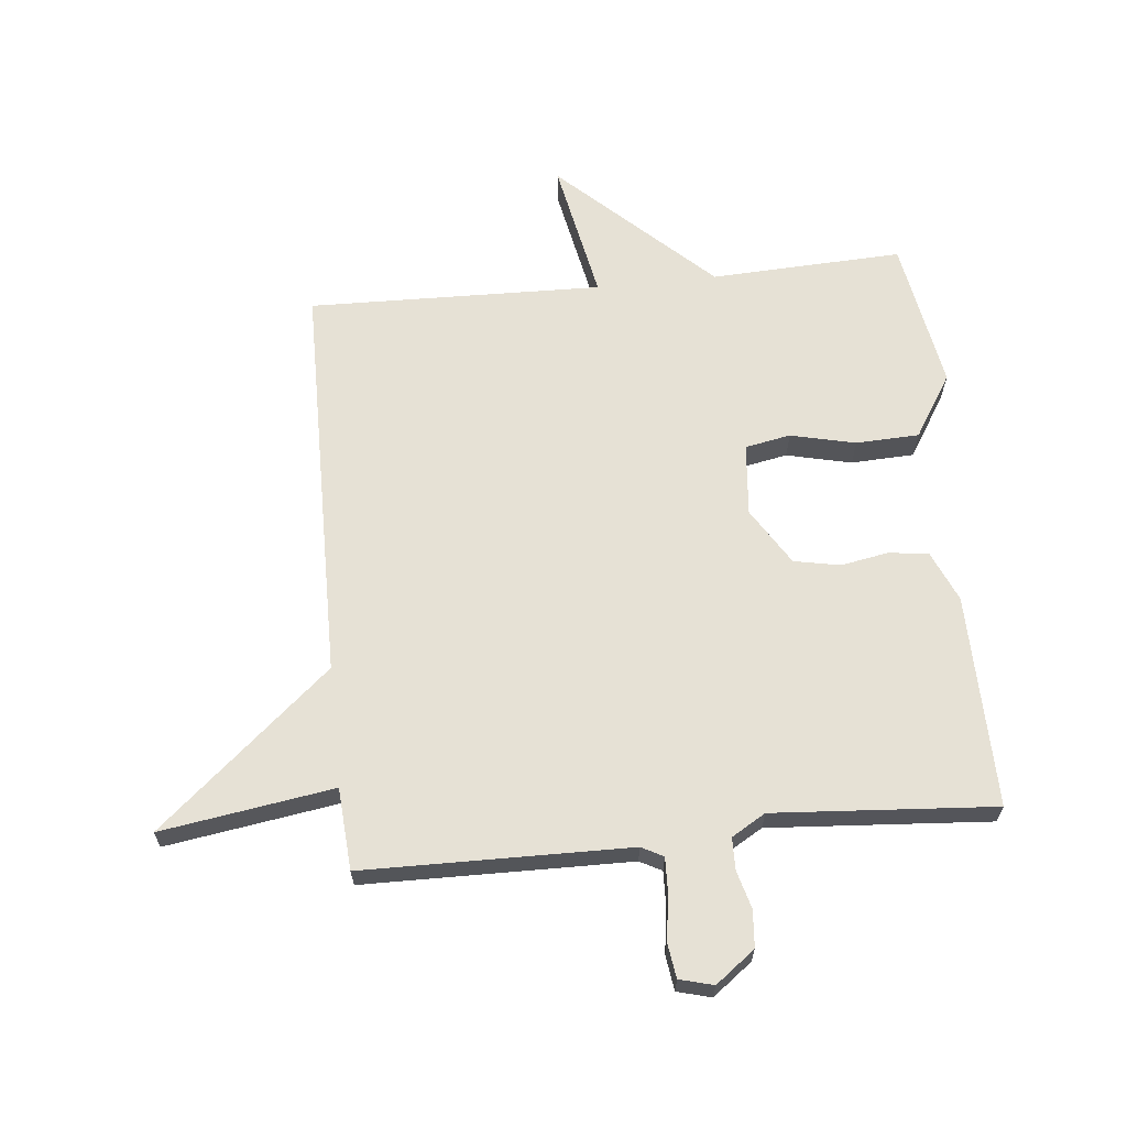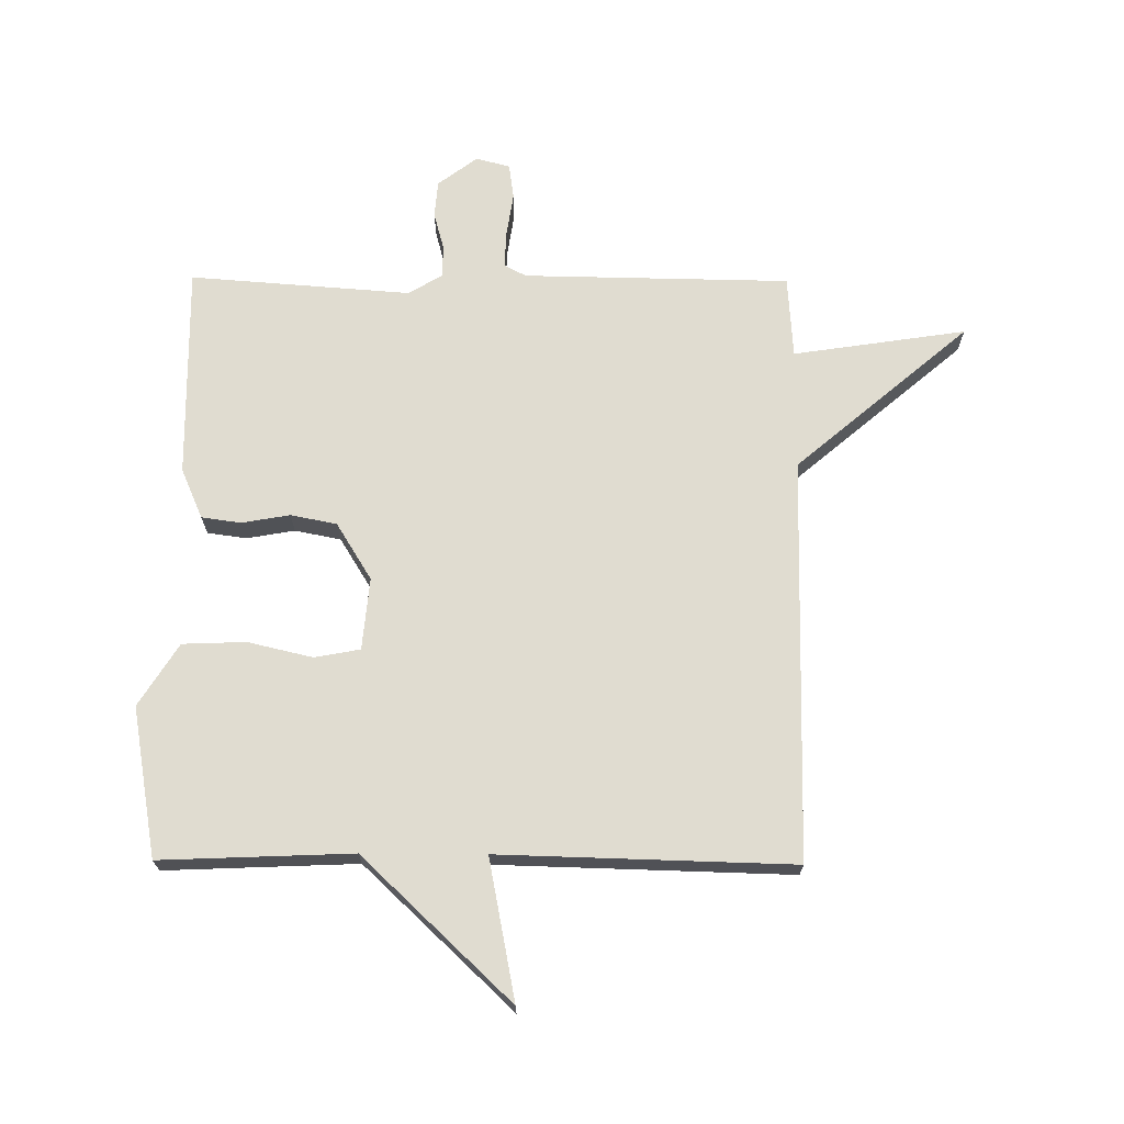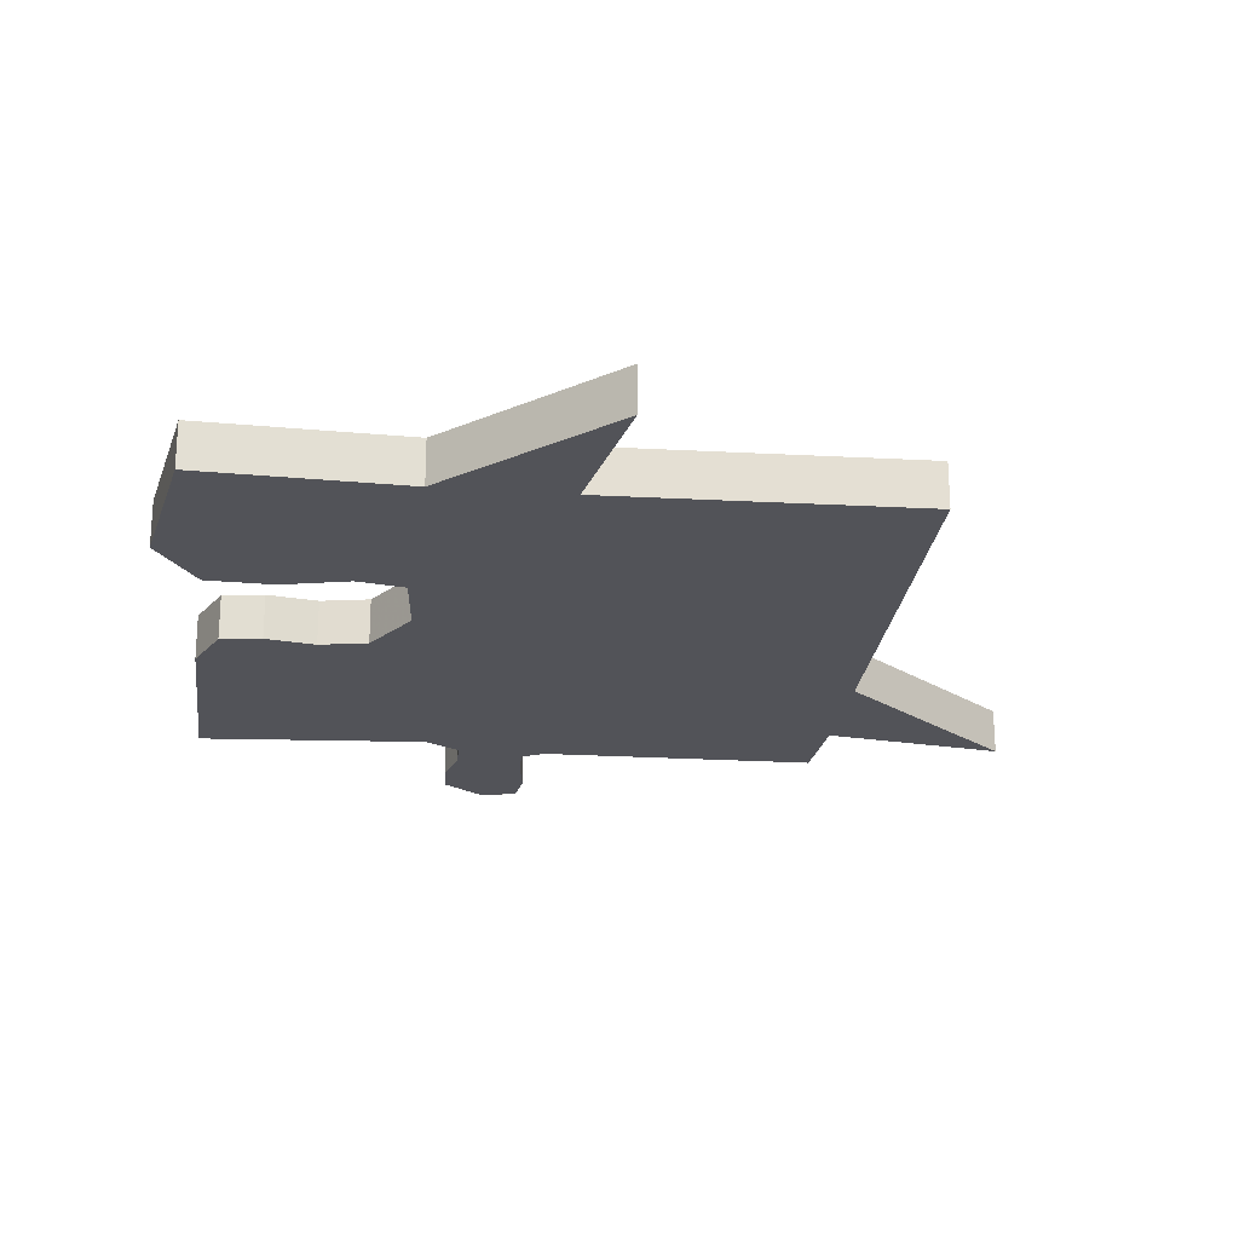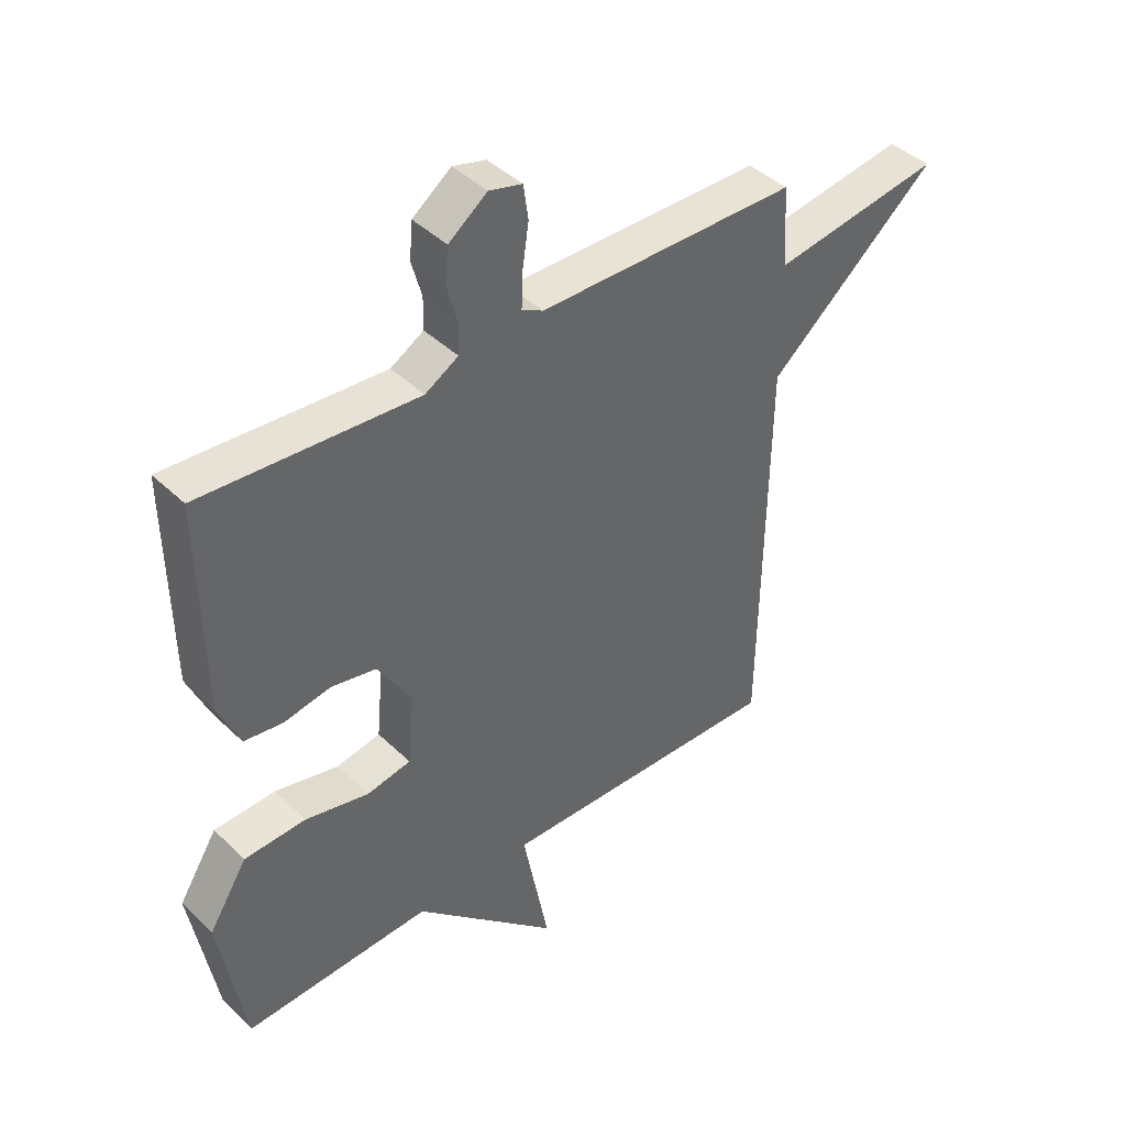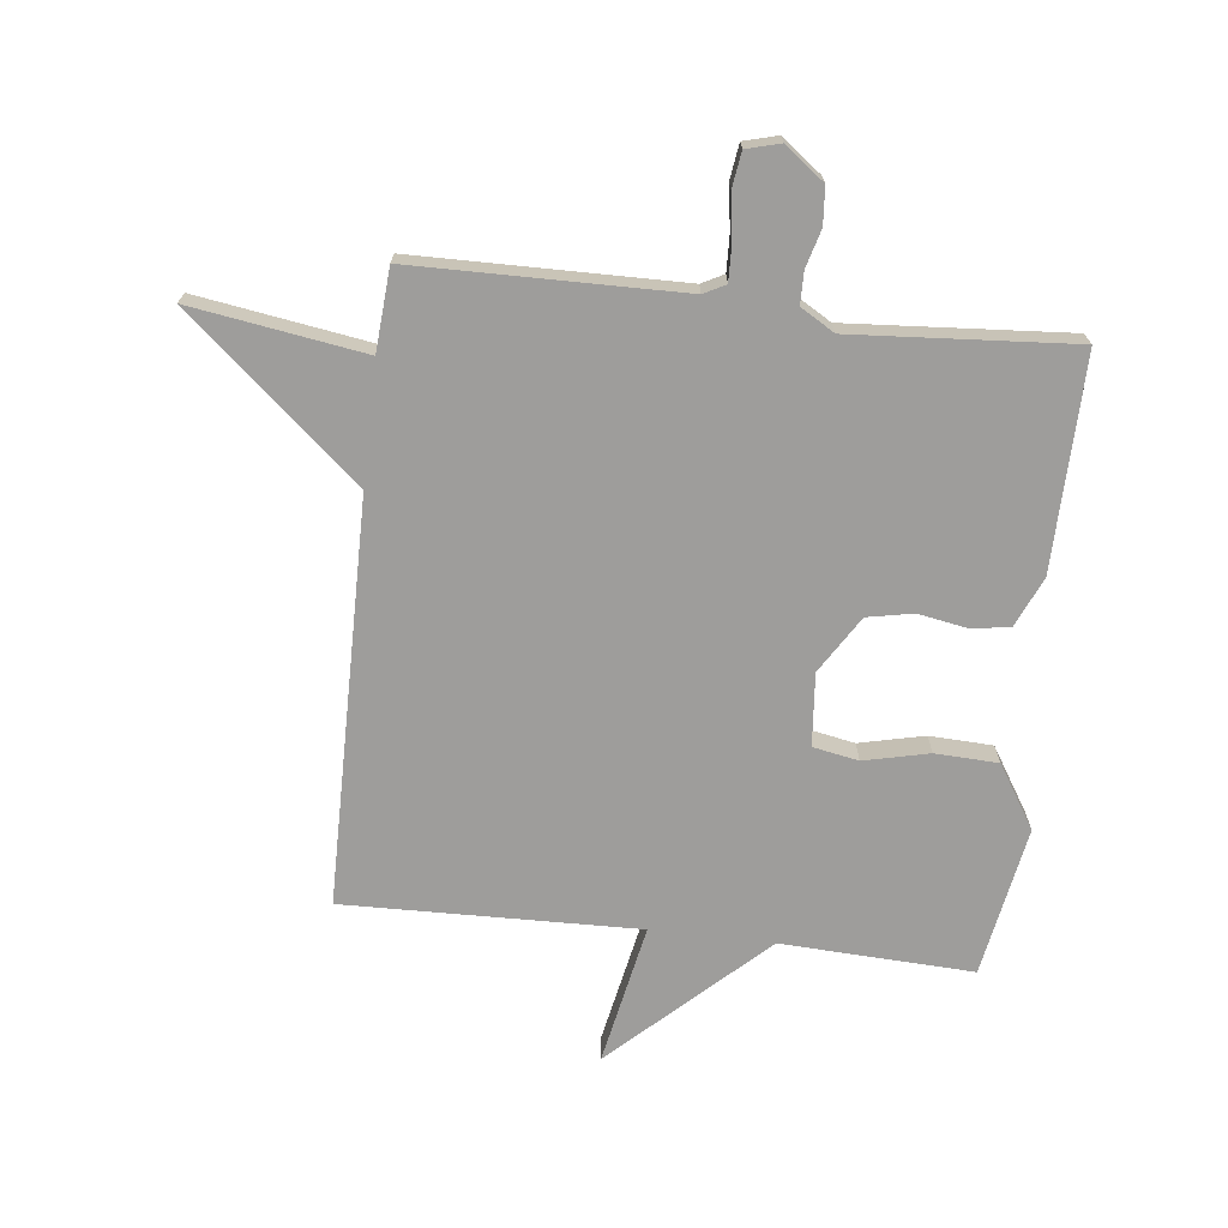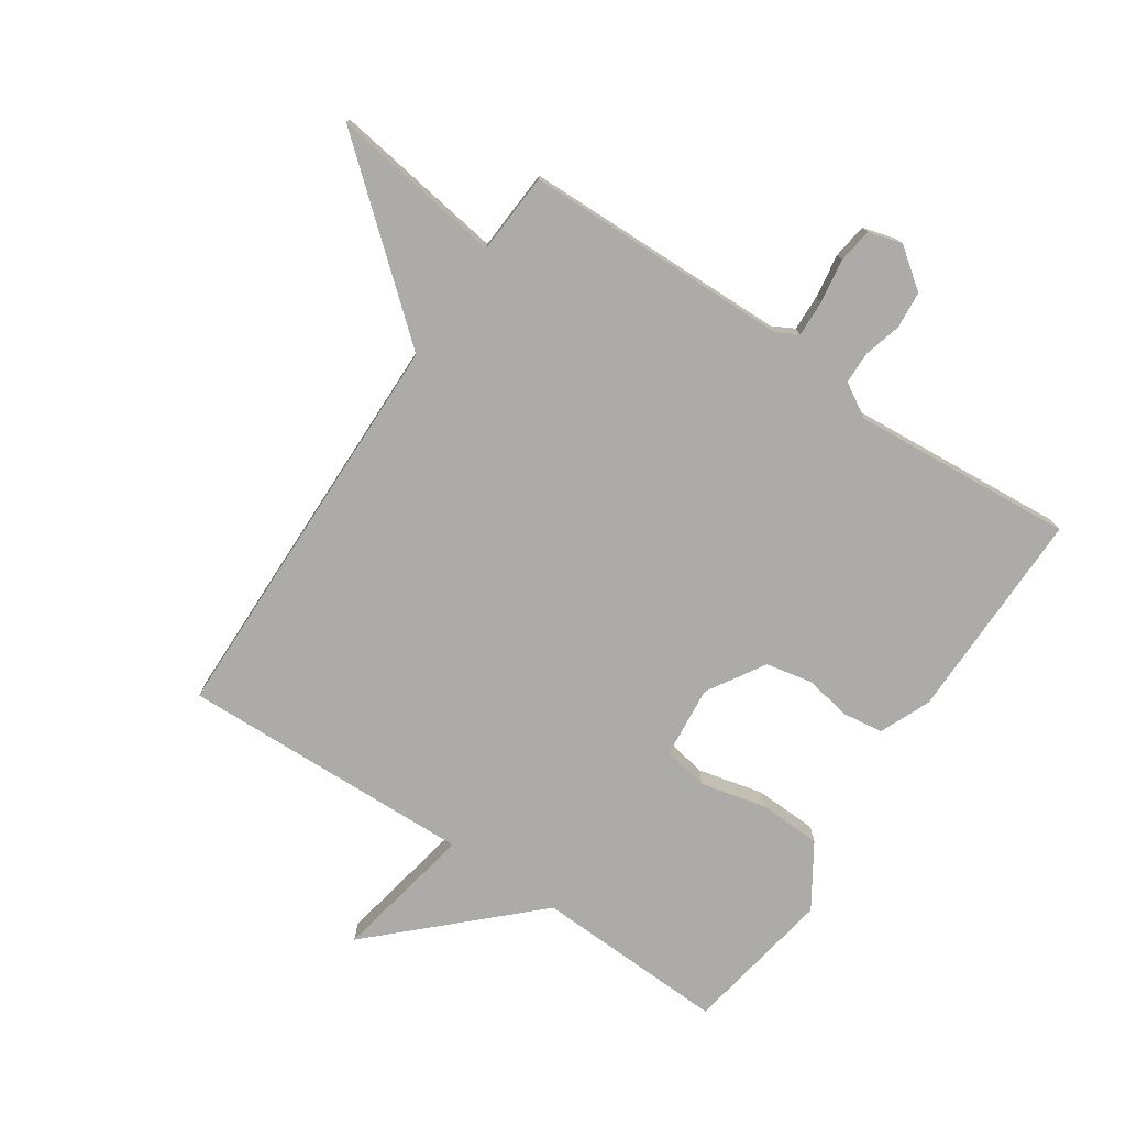
<metadata>
{"format":"obj","ext":"obj","renderer":"f3d","projection":"perspective","resolution":1024,"background":"white","views":[{"elev":64.8,"azim":-5.9,"up":"+Y"},{"elev":69.6,"azim":-179.6,"up":"+Y"},{"elev":-22.6,"azim":173.2,"up":"+Y"},{"elev":42.3,"azim":138.8,"up":"+Z"},{"elev":-70.6,"azim":-6.7,"up":"+Y"},{"elev":-76.4,"azim":-33.7,"up":"+Y"}]}
</metadata>
<code>
v 0.5 0.07 -0.5
v 0.184 0.07 -0.487
v -0.061 0.07 -0.719
v -0.016 0.07 -0.487
v -0.5 0.07 -0.5
v -0.509 0.07 0.165
v -0.794 0.07 0.408
v -0.509 0.07 0.365
v -0.5 0.07 0.5
v -0.061 0.07 0.507
v -0.025 0.07 0.526
v -0.027 0.07 0.585
v -0.038 0.07 0.658
v -0.03 0.07 0.716
v 0.026 0.07 0.731
v 0.091 0.07 0.682
v 0.096 0.07 0.621
v 0.079 0.07 0.559
v 0.08 0.07 0.506
v 0.136 0.07 0.473
v 0.5 0.07 0.5
v 0.495 0.07 0.149
v 0.459 0.07 0.066
v 0.394 0.07 0.057
v 0.315 0.07 0.071
v 0.239 0.07 0.056
v 0.181 0.07 -0.038
v 0.192 0.07 -0.157
v 0.267 0.07 -0.171
v 0.374 0.07 -0.146
v 0.478 0.07 -0.15
v 0.543 0.07 -0.253
v 0.5 0 -0.5
v 0.184 0 -0.487
v -0.061 0 -0.719
v -0.016 0 -0.487
v -0.5 0 -0.5
v -0.509 0 0.165
v -0.794 0 0.408
v -0.509 0 0.365
v -0.5 0 0.5
v -0.061 0 0.507
v -0.025 0 0.526
v -0.027 0 0.585
v -0.038 0 0.658
v -0.03 0 0.716
v 0.026 0 0.731
v 0.091 0 0.682
v 0.096 0 0.621
v 0.079 0 0.559
v 0.08 0 0.506
v 0.136 0 0.473
v 0.5 0 0.5
v 0.495 0 0.149
v 0.459 0 0.066
v 0.394 0 0.057
v 0.315 0 0.071
v 0.239 0 0.056
v 0.181 0 -0.038
v 0.192 0 -0.157
v 0.267 0 -0.171
v 0.374 0 -0.146
v 0.478 0 -0.15
v 0.543 0 -0.253
f 32 1 2
f 31 32 2
f 30 31 2
f 29 30 2
f 2 3 4
f 29 2 4
f 28 29 4
f 4 5 6
f 28 4 6
f 27 28 6
f 6 7 8
f 27 6 8
f 26 27 8
f 8 9 10
f 26 8 10
f 25 26 10
f 23 24 25
f 22 23 25
f 21 22 25
f 20 21 25
f 25 10 11
f 20 25 11
f 19 20 11
f 18 19 11 12
f 16 17 18
f 15 16 18
f 14 15 18
f 13 14 18
f 12 13 18
f 34 33 64
f 34 64 63
f 34 63 62
f 34 62 61
f 36 35 34
f 36 34 61
f 36 61 60
f 38 37 36
f 38 36 60
f 38 60 59
f 40 39 38
f 40 38 59
f 40 59 58
f 42 41 40
f 42 40 58
f 42 58 57
f 57 56 55
f 57 55 54
f 57 54 53
f 57 53 52
f 43 42 57
f 43 57 52
f 43 52 51
f 44 43 51 50
f 50 49 48
f 50 48 47
f 50 47 46
f 50 46 45
f 50 45 44
f 1 33 34 2
f 2 34 35 3
f 3 35 36 4
f 4 36 37 5
f 5 37 38 6
f 6 38 39 7
f 7 39 40 8
f 8 40 41 9
f 9 41 42 10
f 10 42 43 11
f 11 43 44 12
f 12 44 45 13
f 13 45 46 14
f 14 46 47 15
f 15 47 48 16
f 16 48 49 17
f 17 49 50 18
f 18 50 51 19
f 19 51 52 20
f 20 52 53 21
f 21 53 54 22
f 22 54 55 23
f 23 55 56 24
f 24 56 57 25
f 25 57 58 26
f 26 58 59 27
f 27 59 60 28
f 28 60 61 29
f 29 61 62 30
f 30 62 63 31
f 31 63 64 32
f 32 64 33 1

</code>
